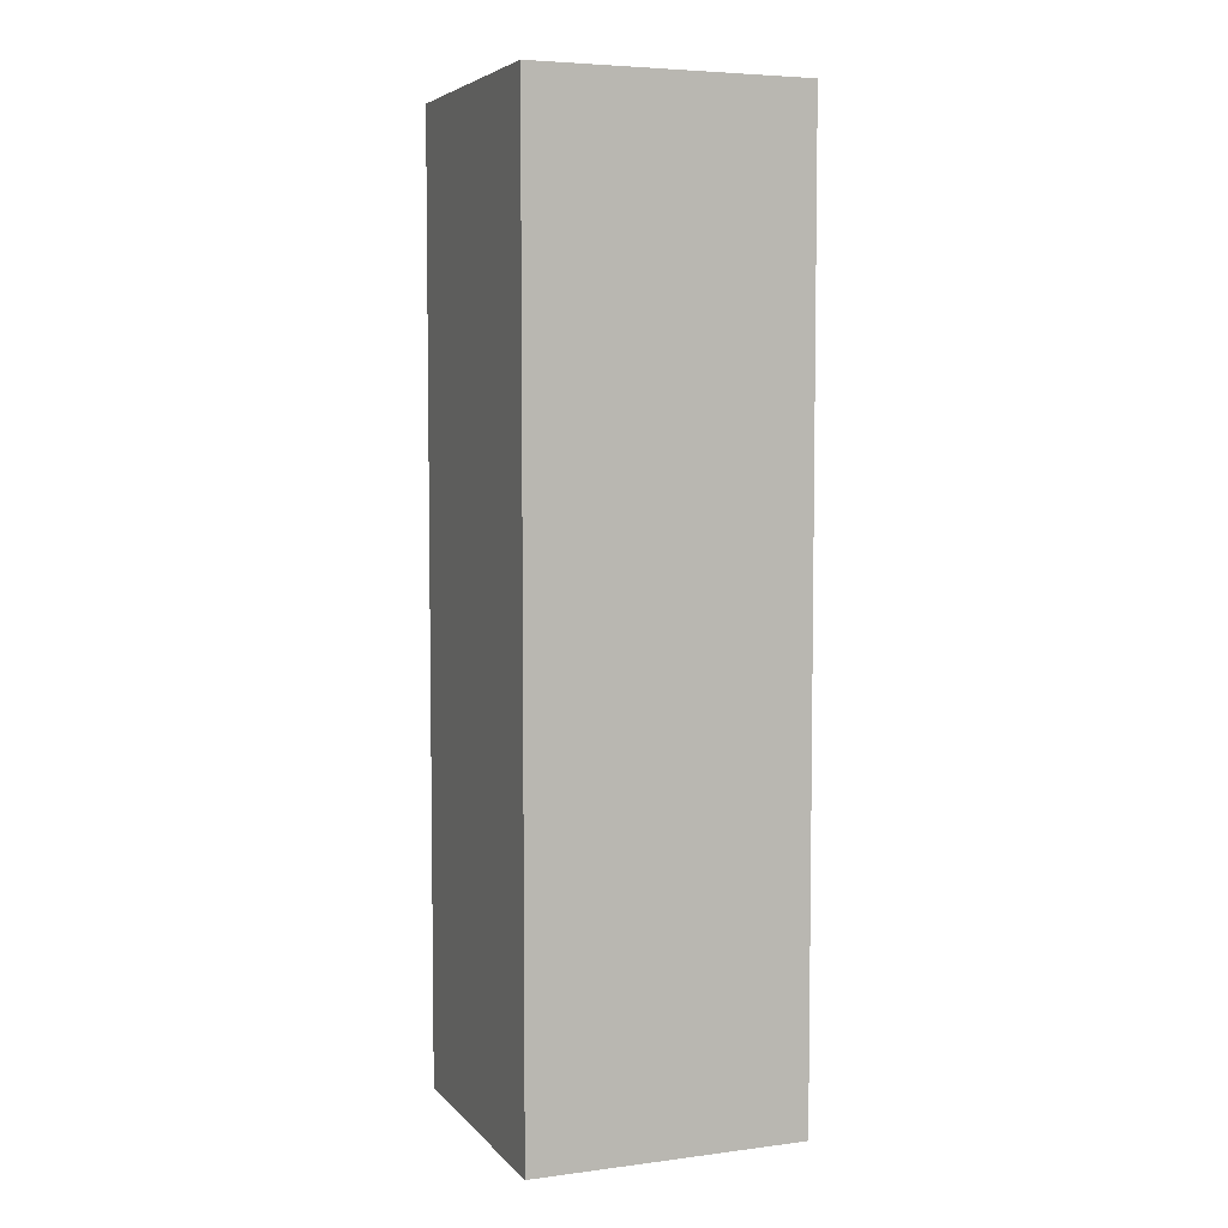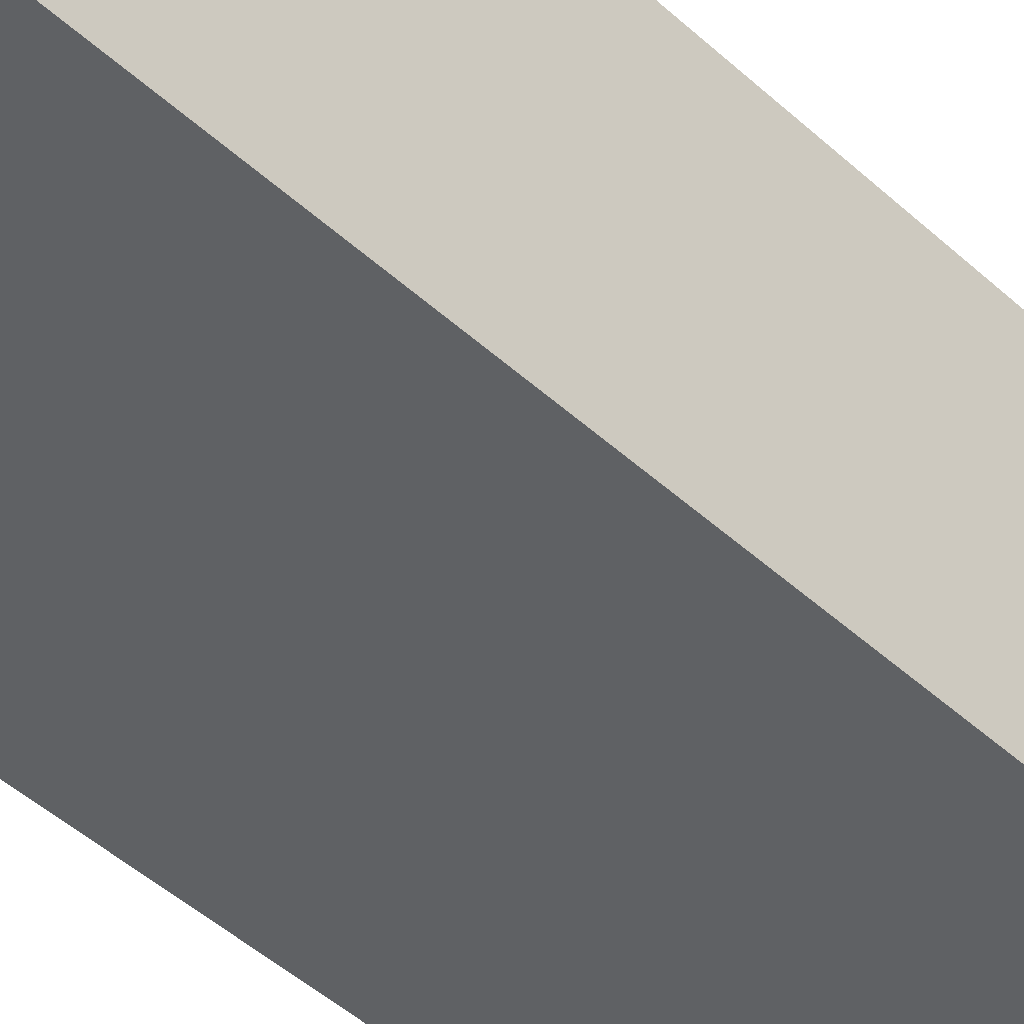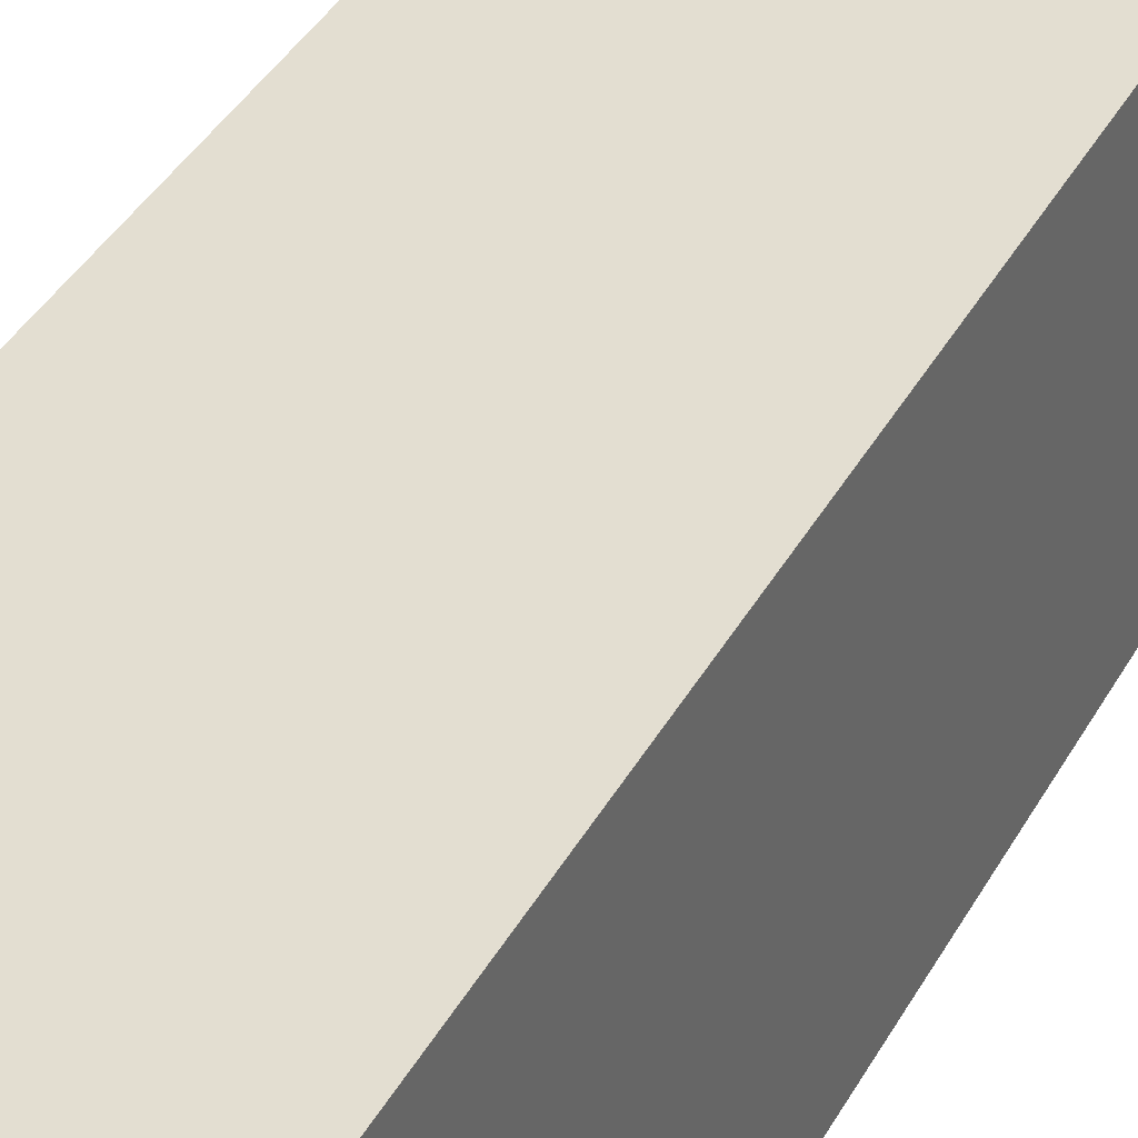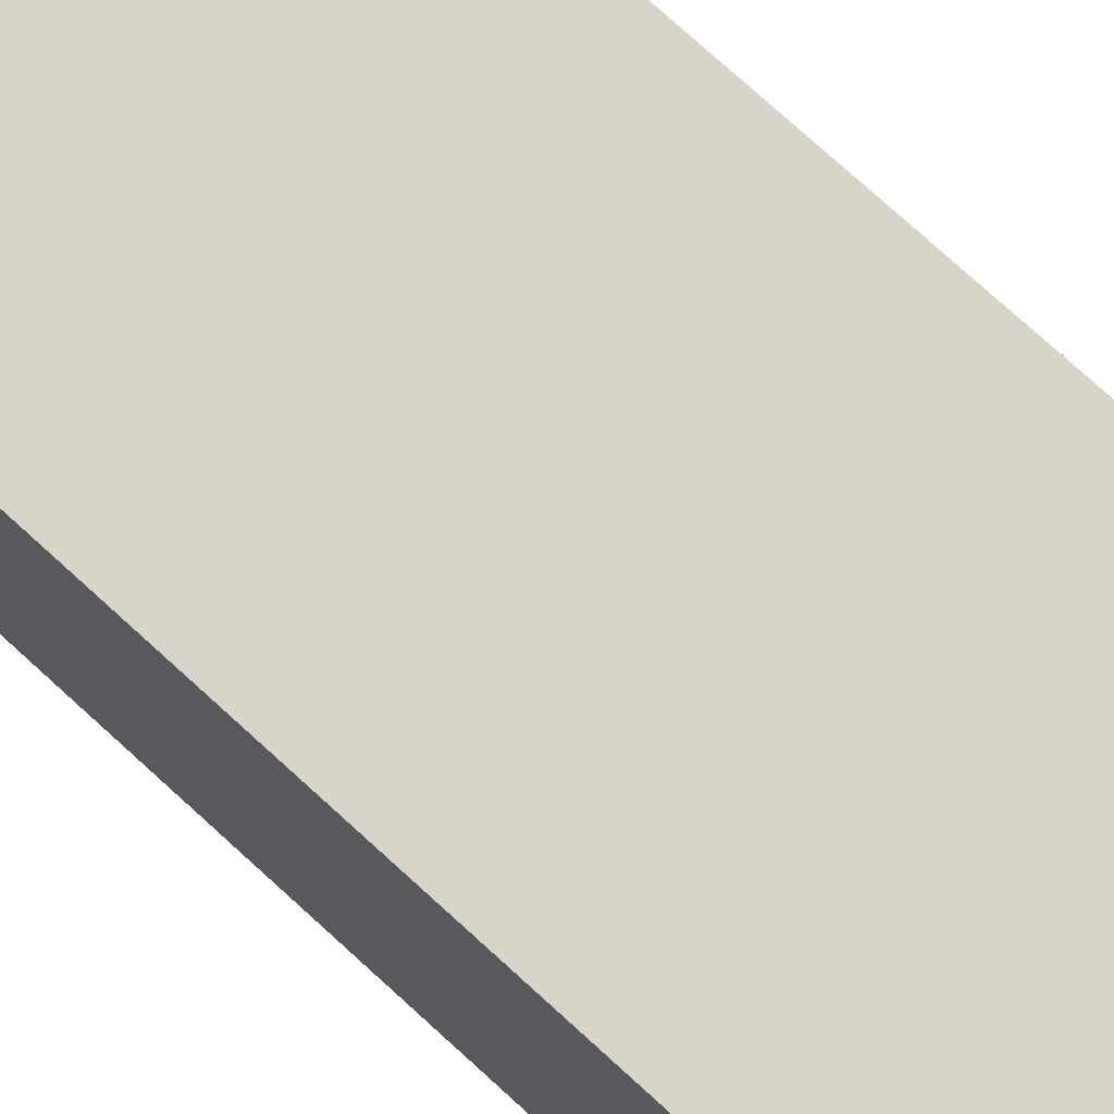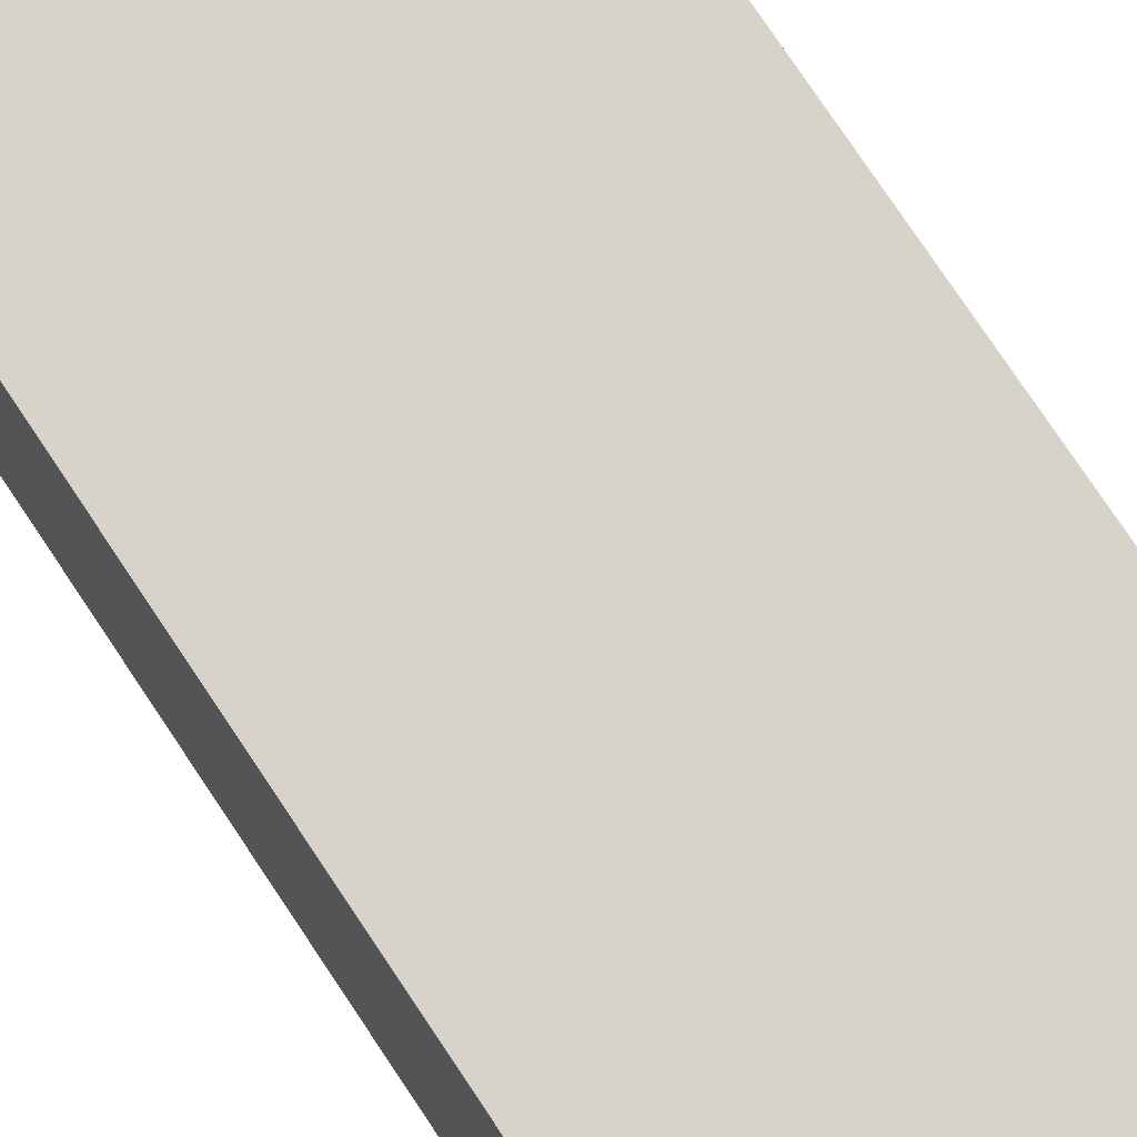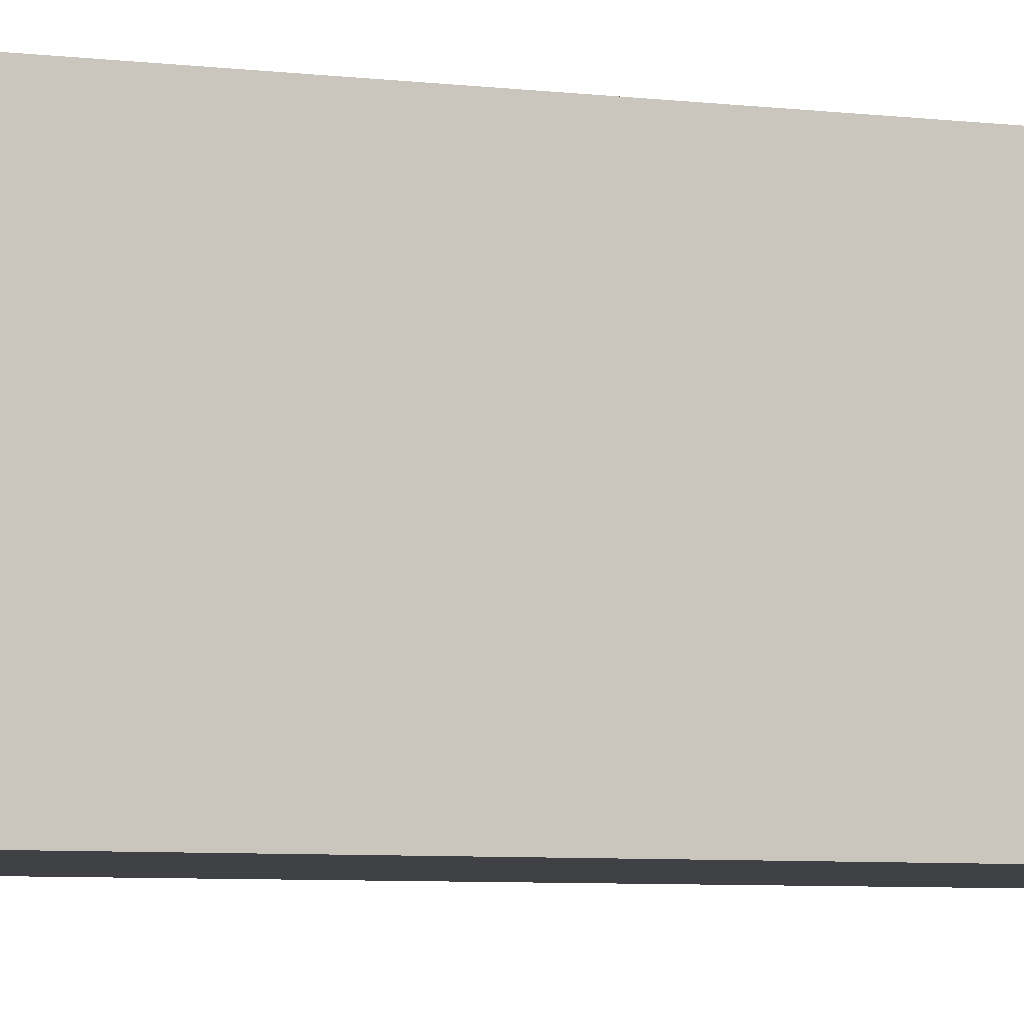
<metadata>
{"format":"obj","ext":"obj","renderer":"f3d","projection":"perspective","resolution":1024,"background":"white","views":[{"elev":5.4,"azim":-111.5,"up":"+Y"},{"elev":-46.3,"azim":-136.2,"up":"+Z"},{"elev":36.3,"azim":-155.0,"up":"+Z"},{"elev":75.5,"azim":132.4,"up":"+Z"},{"elev":76.1,"azim":-33.6,"up":"+Z"},{"elev":-5.8,"azim":68.4,"up":"+Z"}]}
</metadata>
<code>
o cable_up
v 0.1438 0.5 -0.2125
v 0.1438 0.5 -0.5
v 0.1438 -0.2125 -0.2125
v 0.1438 -0.2125 -0.5
v -0.1437 0.5 -0.5
v -0.1437 0.5 -0.2125
v -0.1437 -0.2125 -0.5
v -0.1437 -0.2125 -0.2125
f 4 7 5 2
f 3 4 2 1
f 8 3 1 6
f 7 8 6 5
f 6 1 2 5
f 7 4 3 8
o cable_up
v 0.1438 0.7875 -0.2125
v 0.1438 0.7875 -0.5
v 0.1438 0.5 -0.2125
v 0.1438 0.5 -0.5
v -0.1437 0.7875 -0.5
v -0.1437 0.7875 -0.2125
v -0.1437 0.5 -0.5
v -0.1437 0.5 -0.2125
f 12 15 13 10
f 11 12 10 9
f 16 11 9 14
f 15 16 14 13
f 14 9 10 13
f 15 12 11 16

</code>
